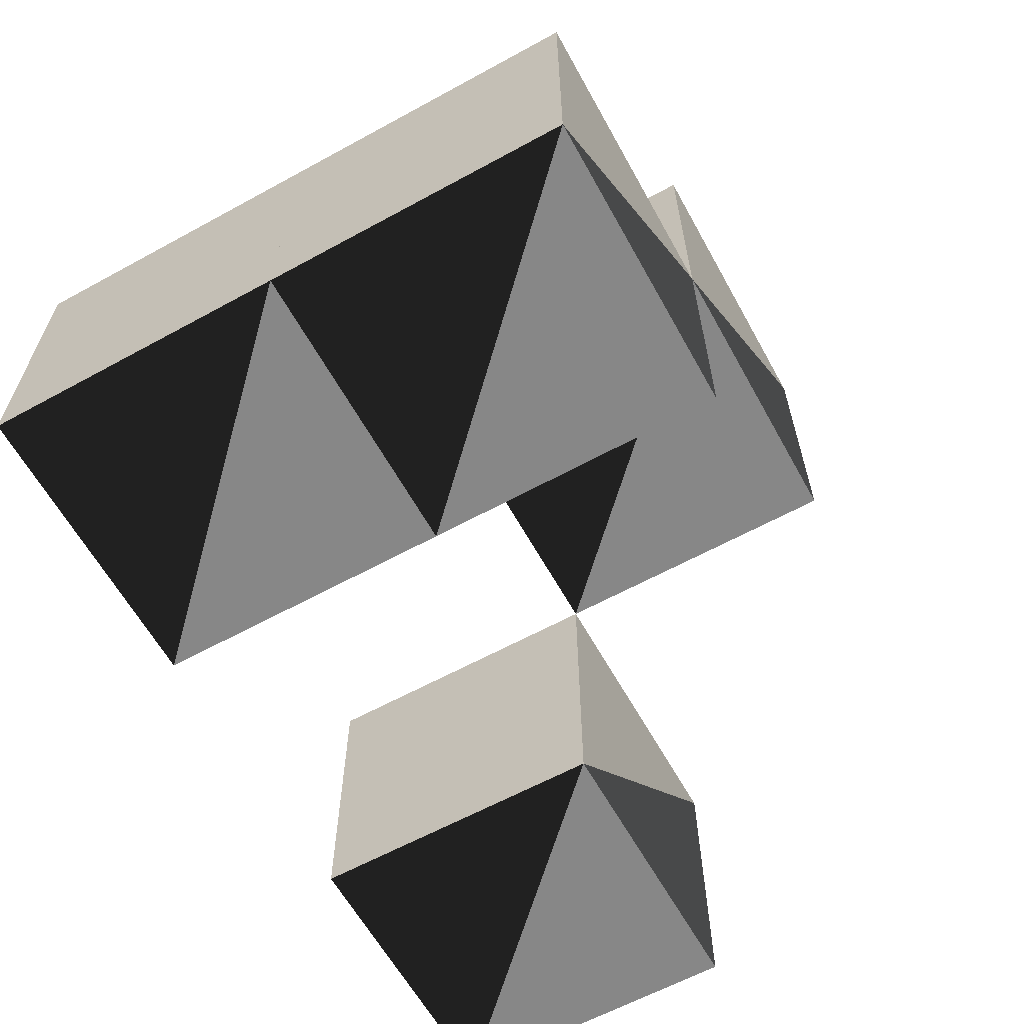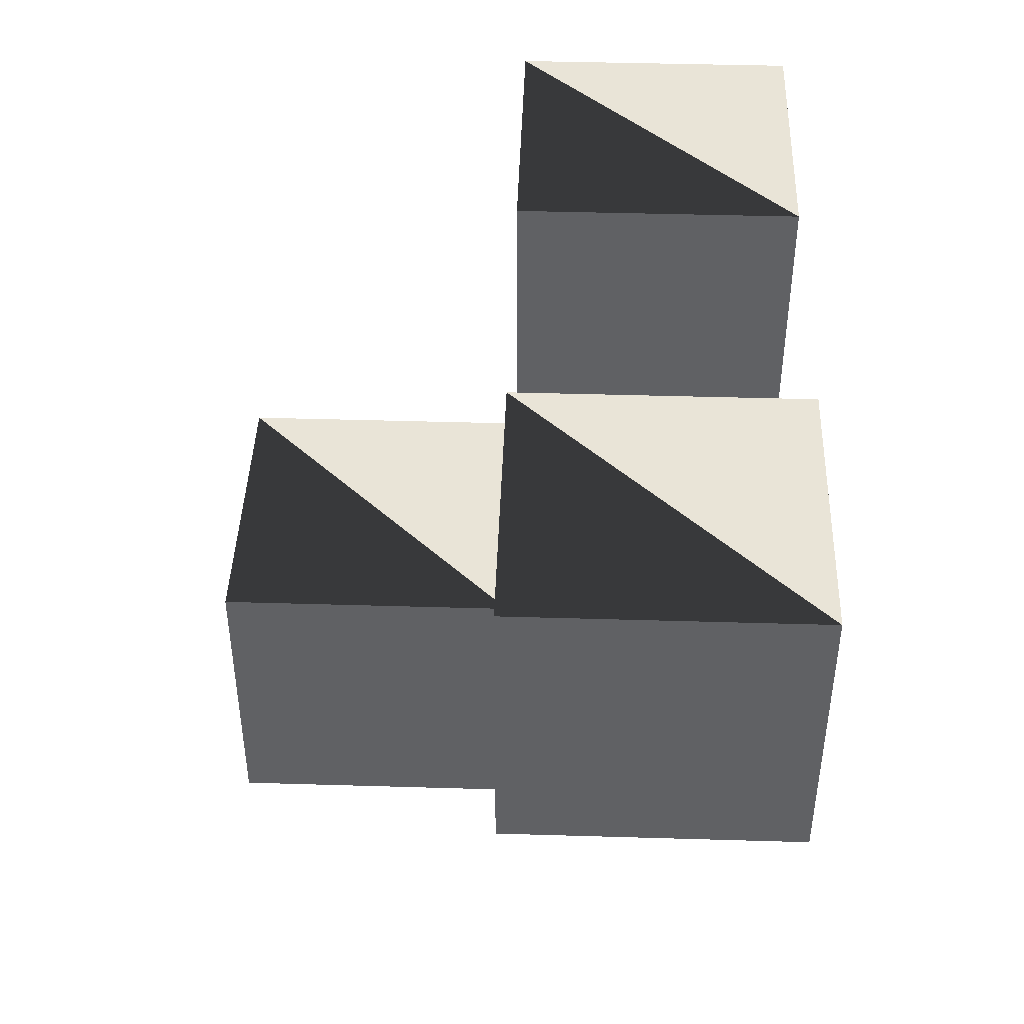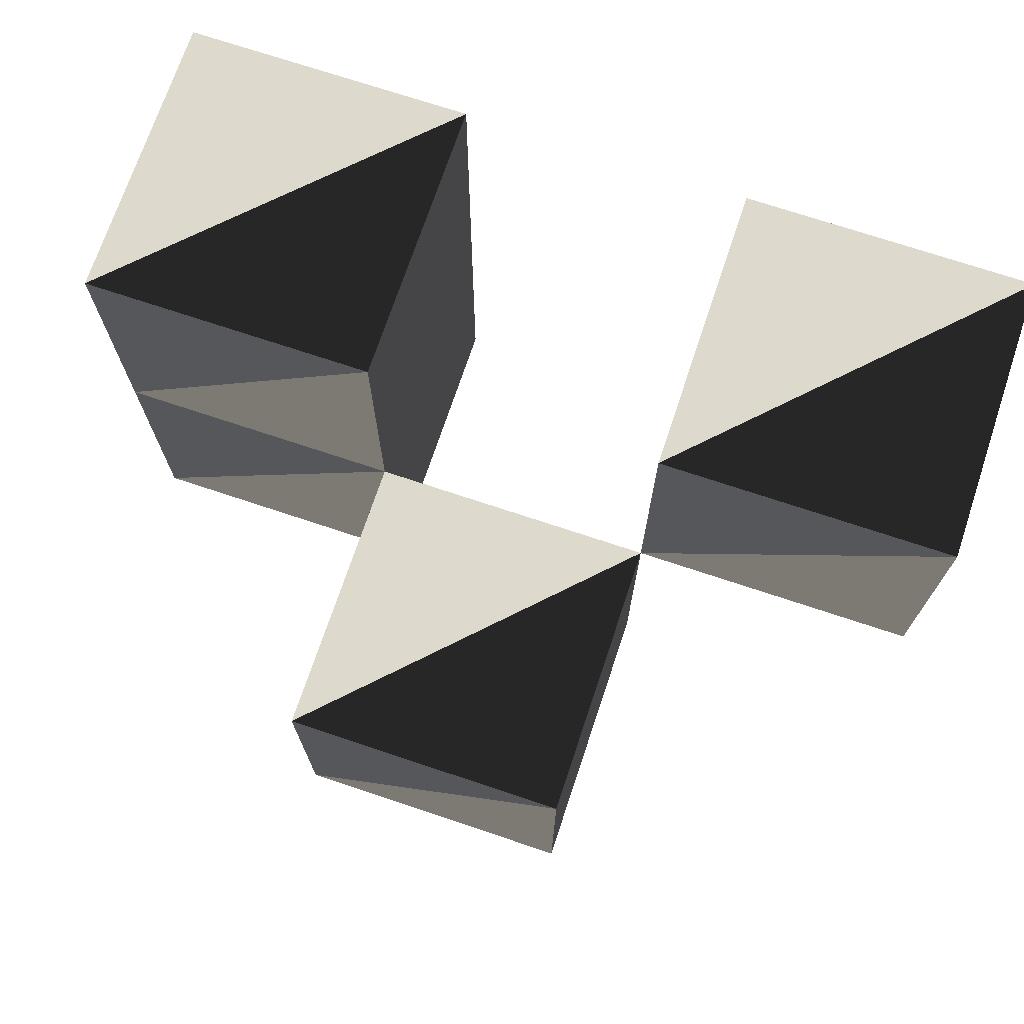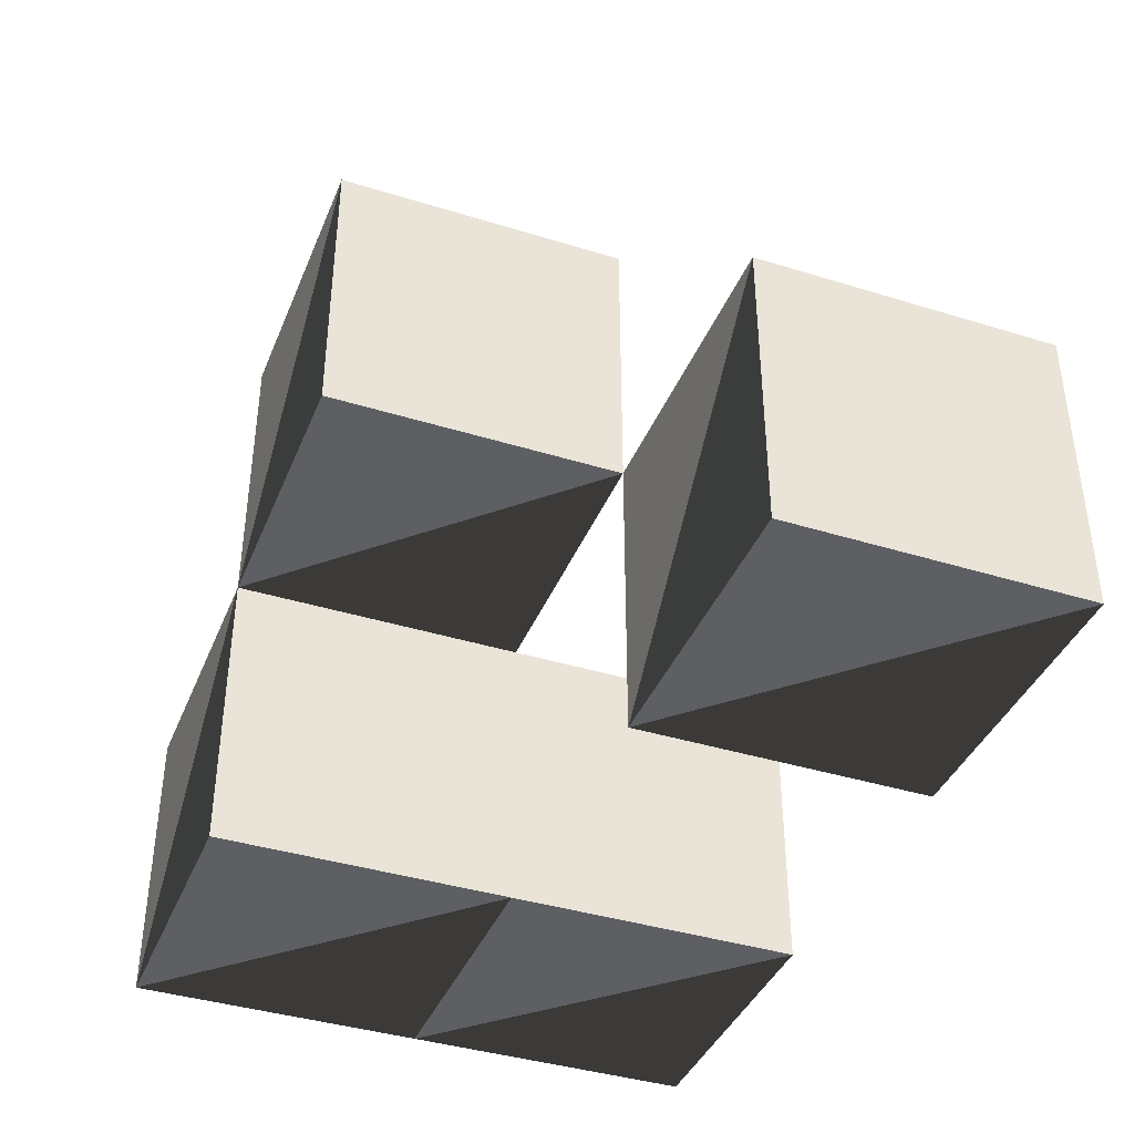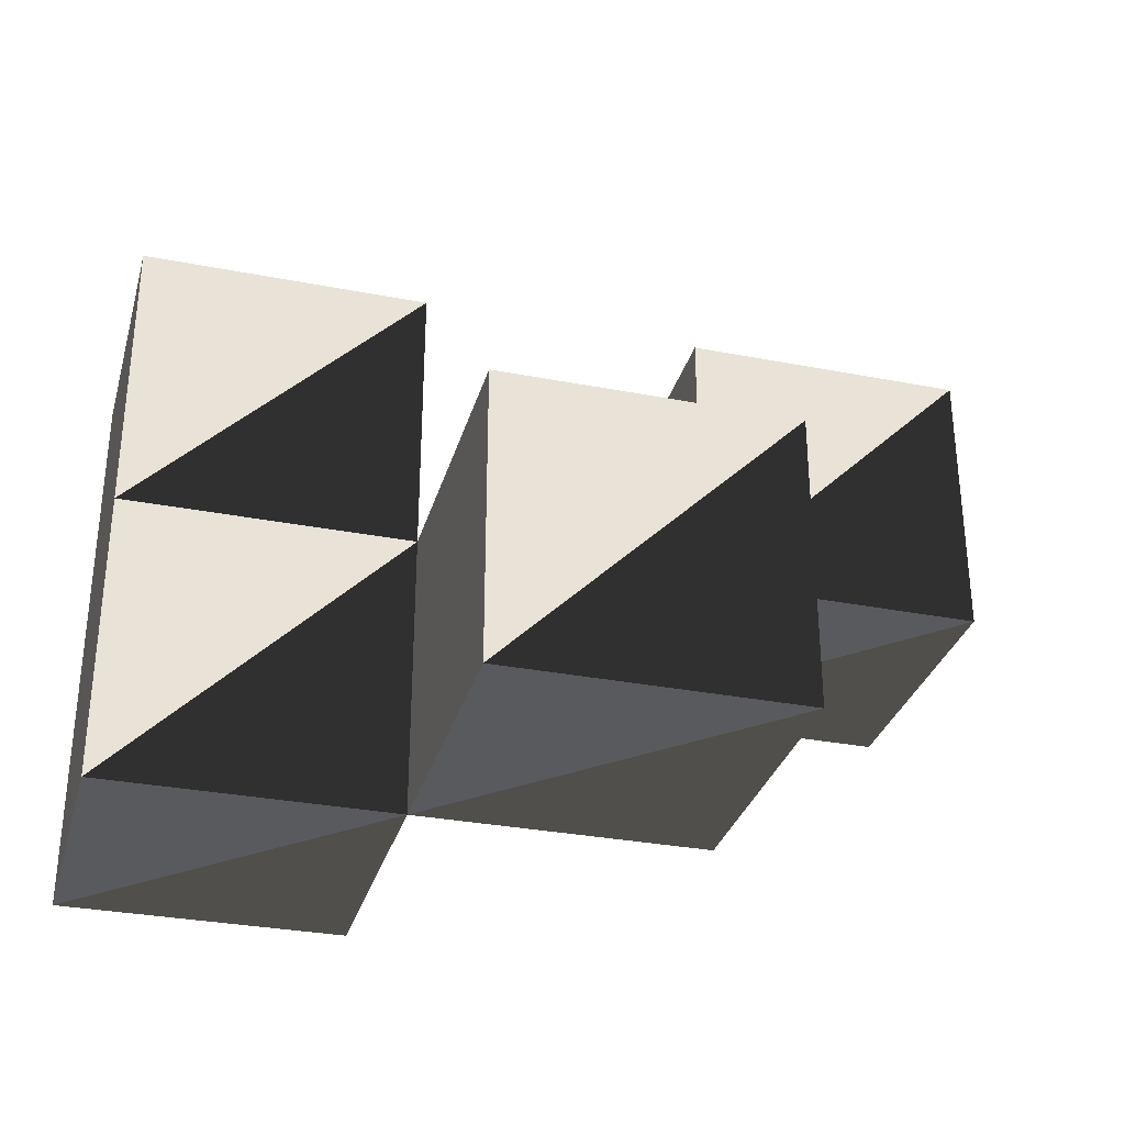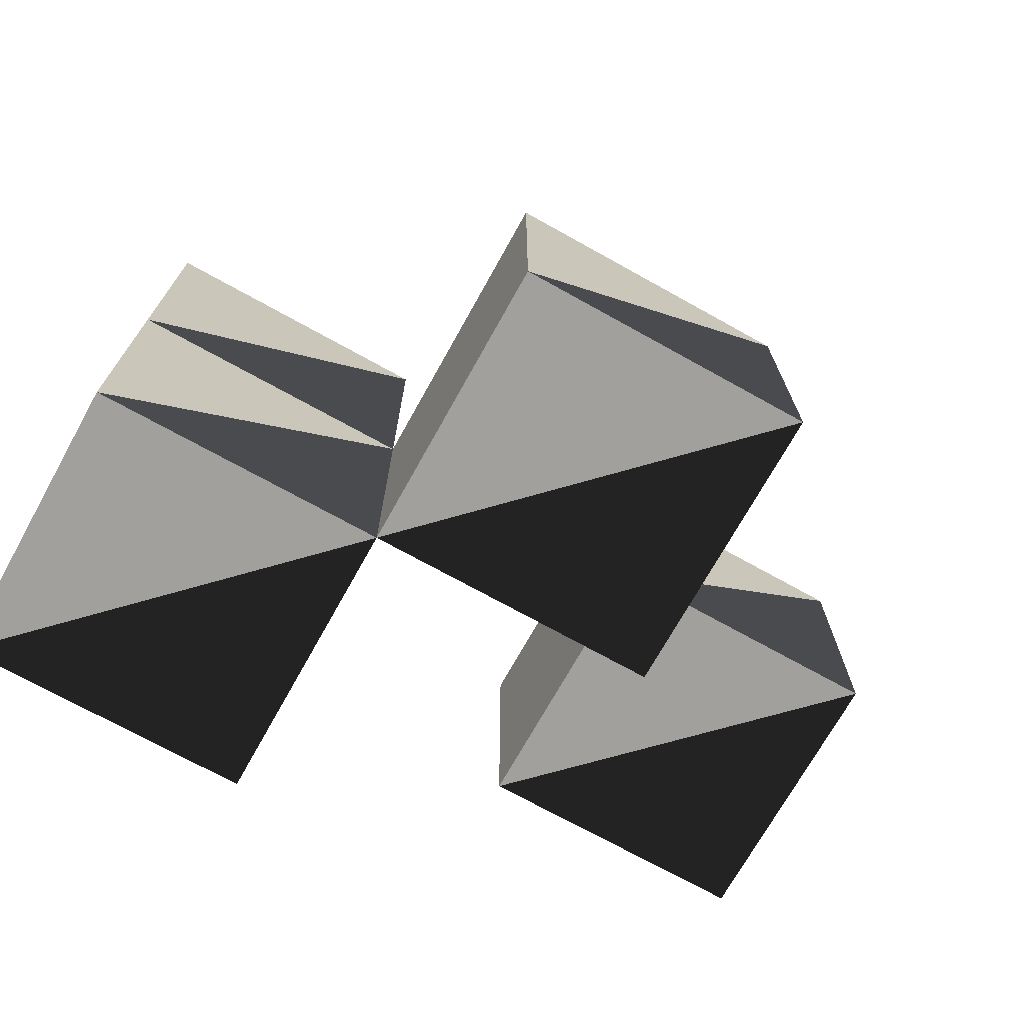
<metadata>
{"format":"obj","ext":"obj","renderer":"f3d","projection":"perspective","resolution":1024,"background":"white","views":[{"elev":-62.3,"azim":119.0,"up":"+Y"},{"elev":43.3,"azim":-88.0,"up":"+Z"},{"elev":72.0,"azim":-161.5,"up":"+Z"},{"elev":-39.8,"azim":-111.0,"up":"+Y"},{"elev":-31.6,"azim":164.7,"up":"+Z"},{"elev":-71.7,"azim":150.9,"up":"+Z"}]}
</metadata>
<code>
g 1510101232.4
v 1.5 0.5 -0.5
v 2.5 0.5 -0.5
v 1.5 1.5 -0.5
v 2.5 1.5 -0.5
v 1.5 0.5 0.5
v 2.5 0.5 0.5
v 1.5 1.5 0.5
v 2.5 1.5 0.5
v -0.5 0.5 -0.5
v 0.5 0.5 -0.5
v -0.5 1.5 -0.5
v 0.5 1.5 -0.5
v -0.5 0.5 0.5
v 0.5 0.5 0.5
v -0.5 1.5 0.5
v 0.5 1.5 0.5
v 0.5 1.5 -1.5
v 1.5 1.5 -1.5
v 0.5 2.5 -1.5
v 1.5 2.5 -1.5
v 0.5 1.5 -0.5
v 1.5 1.5 -0.5
v 0.5 2.5 -0.5
v 1.5 2.5 -0.5
v 1.5 0.5 -1.5
v 2.5 0.5 -1.5
v 1.5 1.5 -1.5
v 2.5 1.5 -1.5
v 1.5 0.5 -0.5
v 2.5 0.5 -0.5
v 1.5 1.5 -0.5
v 2.5 1.5 -0.5
f 1 2 3
f 2 3 4
f 1 5 3
f 3 5 7
f 1 2 5
f 2 5 6
f 8 4 7
f 4 7 3
f 8 6 2
f 8 2 4
f 8 5 6
f 8 5 7
f 9 10 11
f 10 11 12
f 9 13 11
f 11 13 15
f 9 10 13
f 10 13 14
f 16 12 15
f 12 15 11
f 16 14 10
f 16 10 12
f 16 13 14
f 16 13 15
f 17 18 19
f 18 19 20
f 17 21 19
f 19 21 23
f 17 18 21
f 18 21 22
f 24 20 23
f 20 23 19
f 24 22 18
f 24 18 20
f 24 21 22
f 24 21 23
f 25 26 27
f 26 27 28
f 25 29 27
f 27 29 31
f 25 26 29
f 26 29 30
f 32 28 31
f 28 31 27
f 32 30 26
f 32 26 28
f 32 29 30
f 32 29 31

</code>
